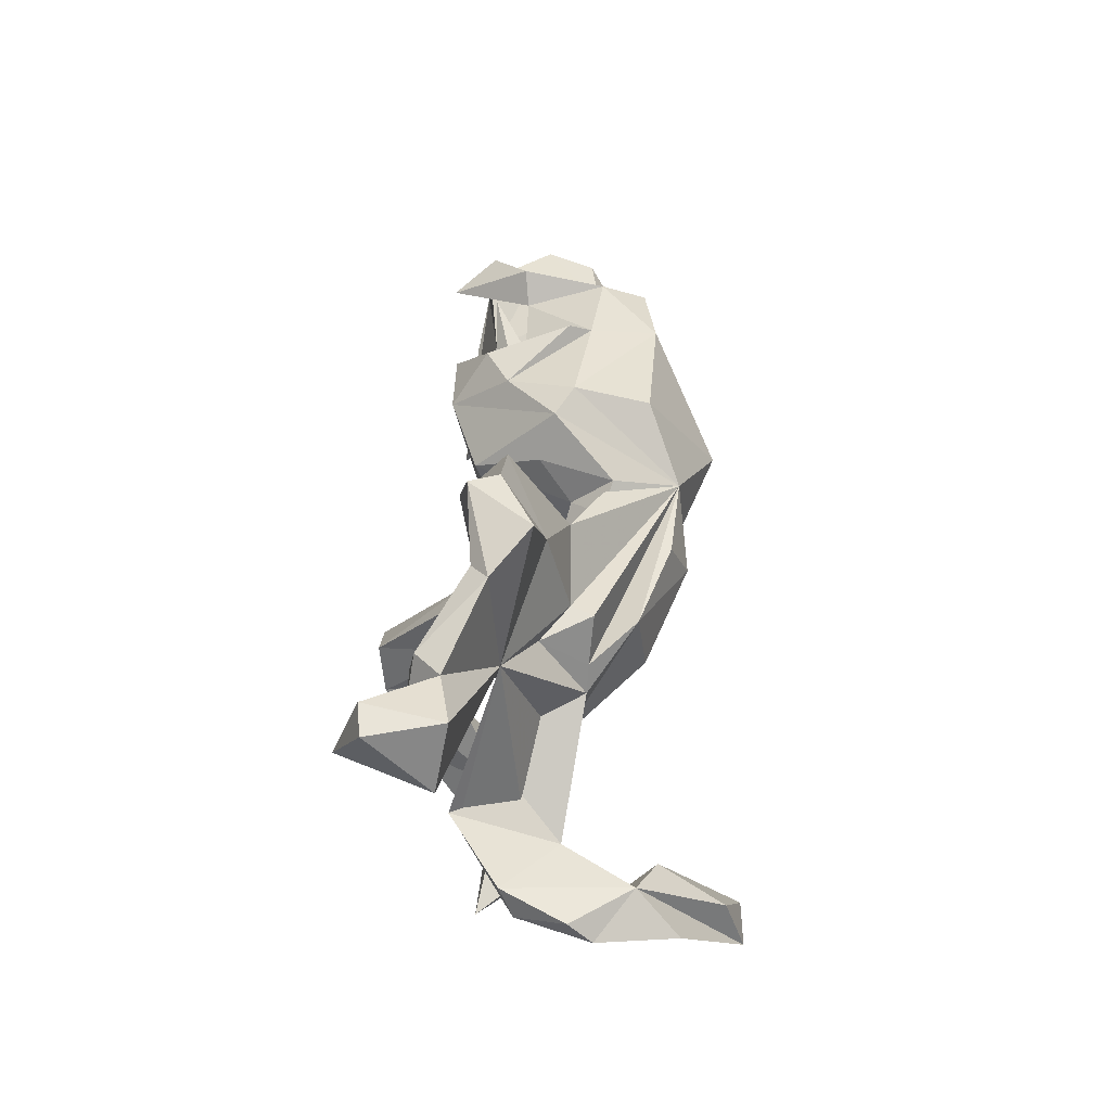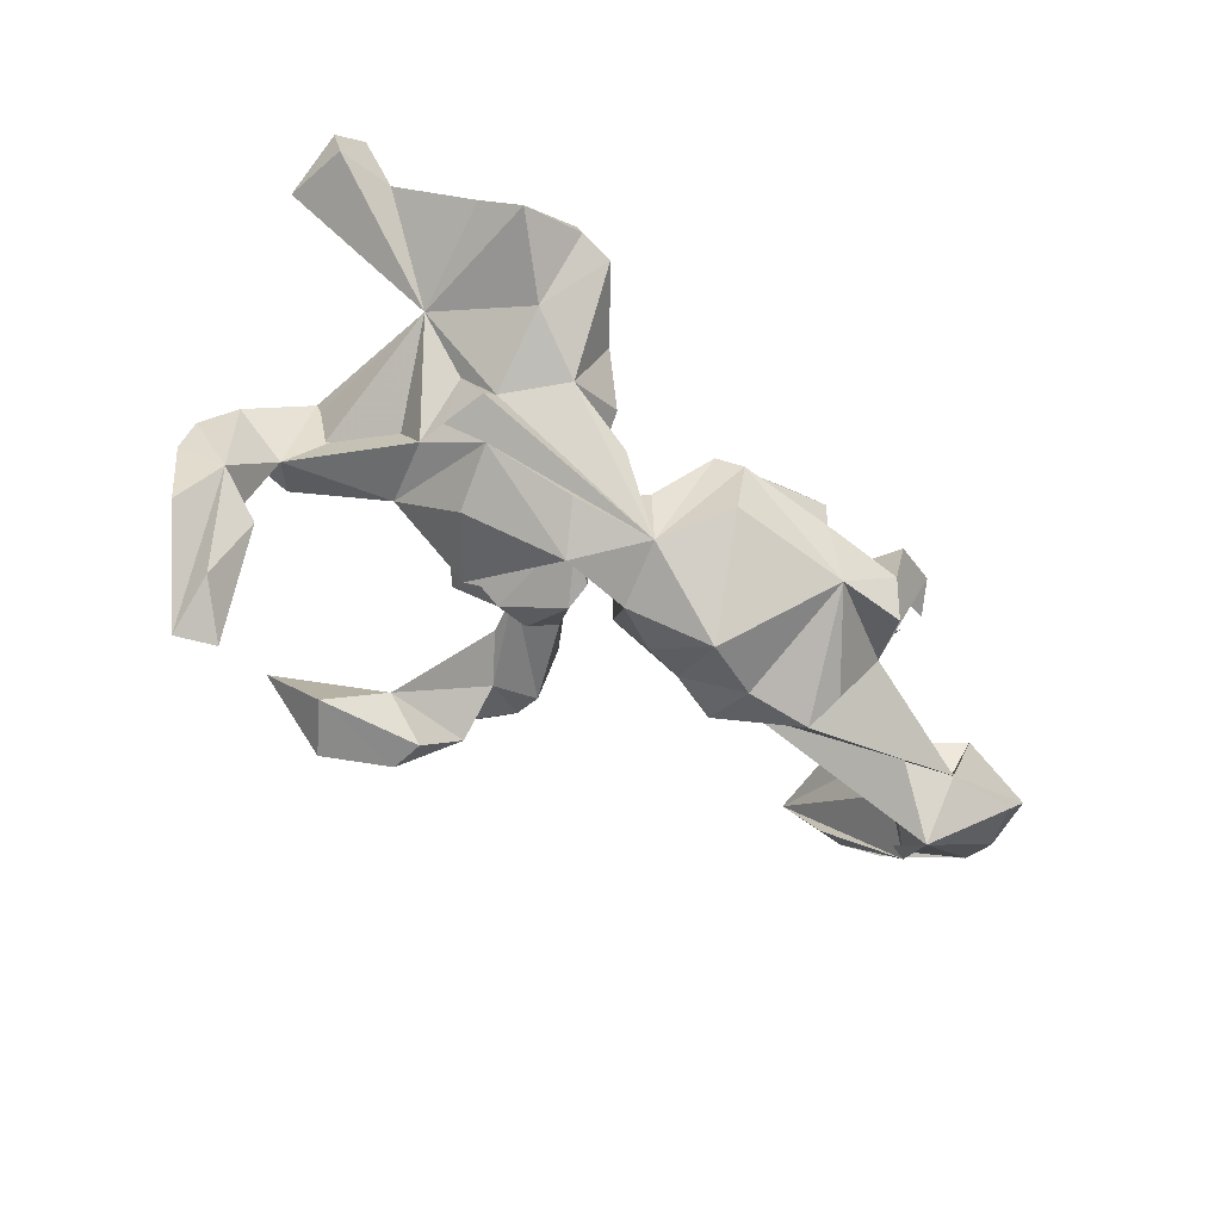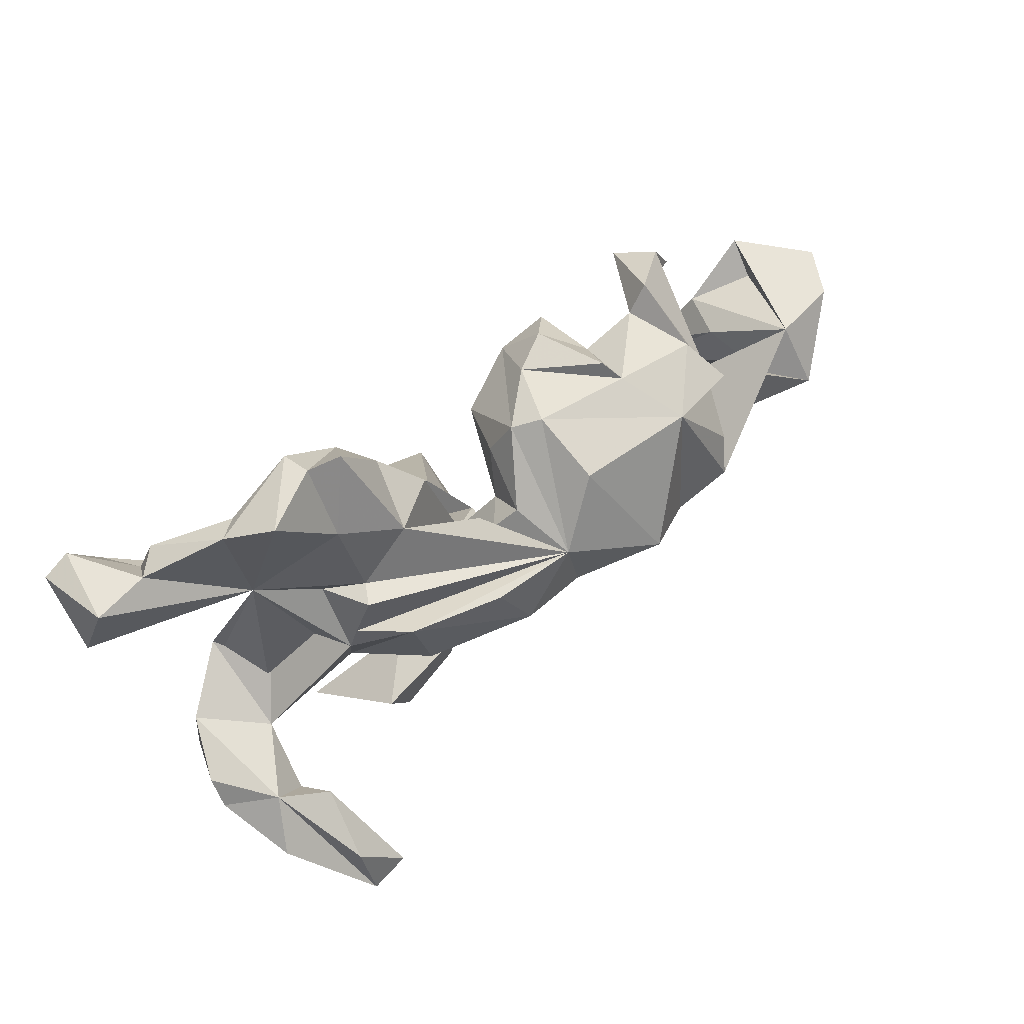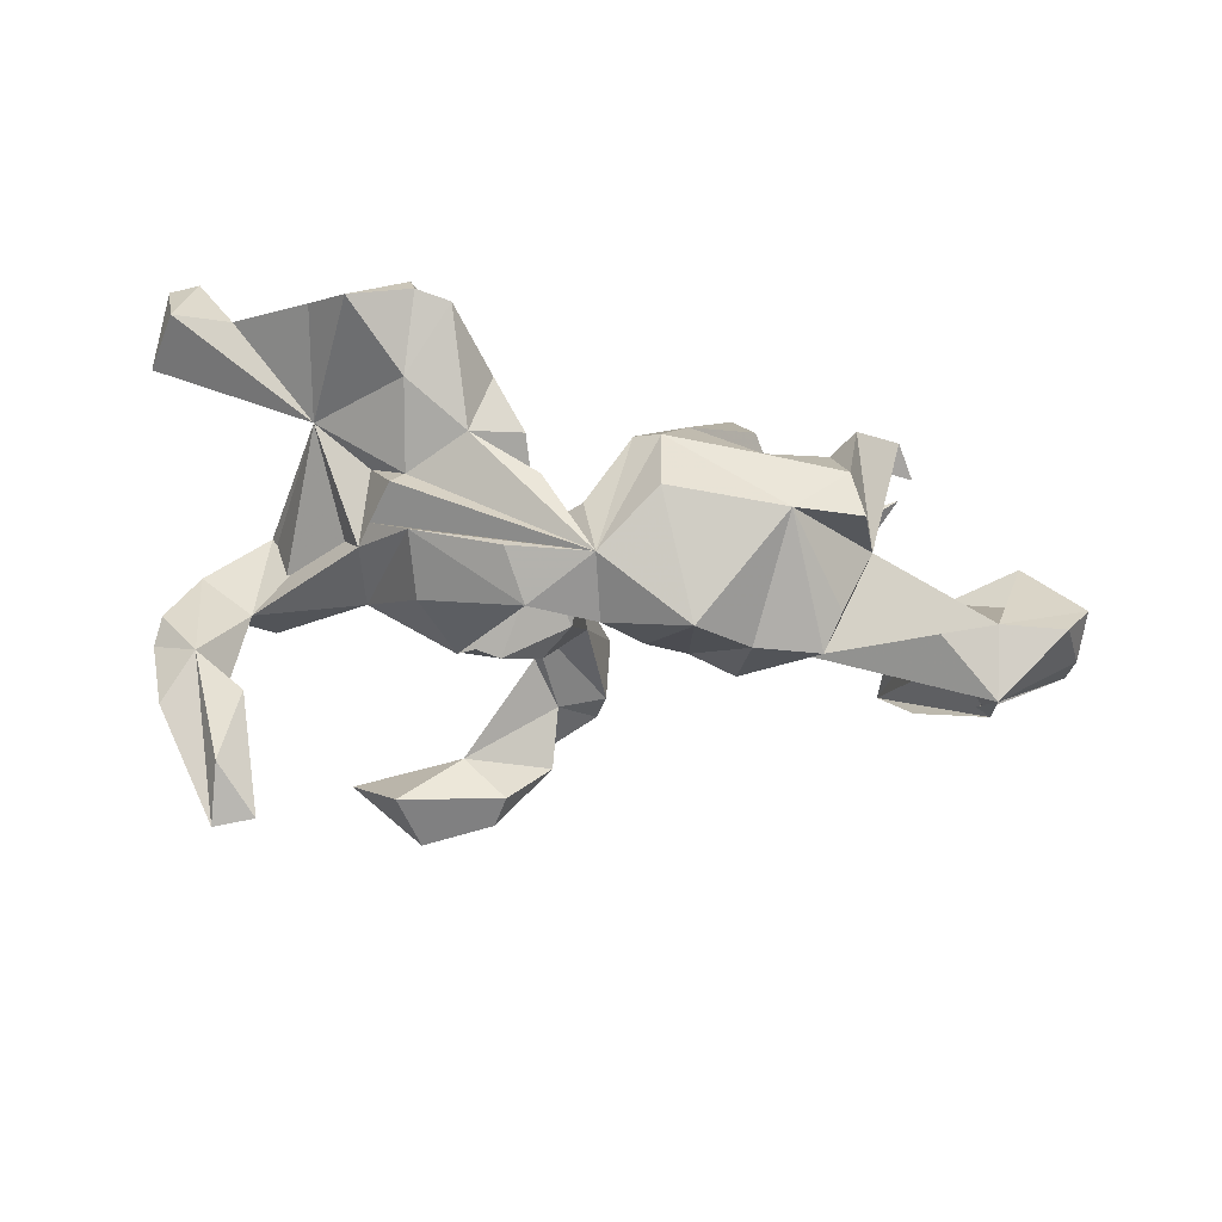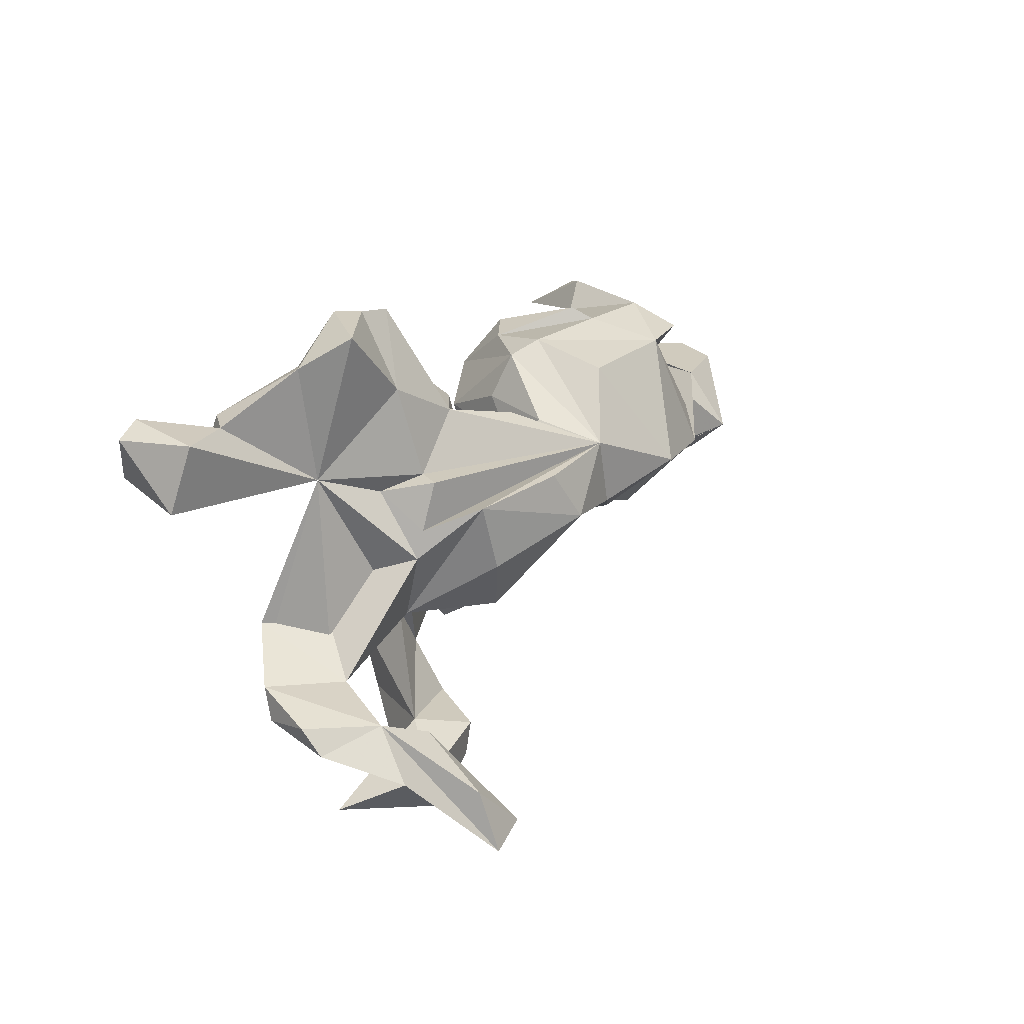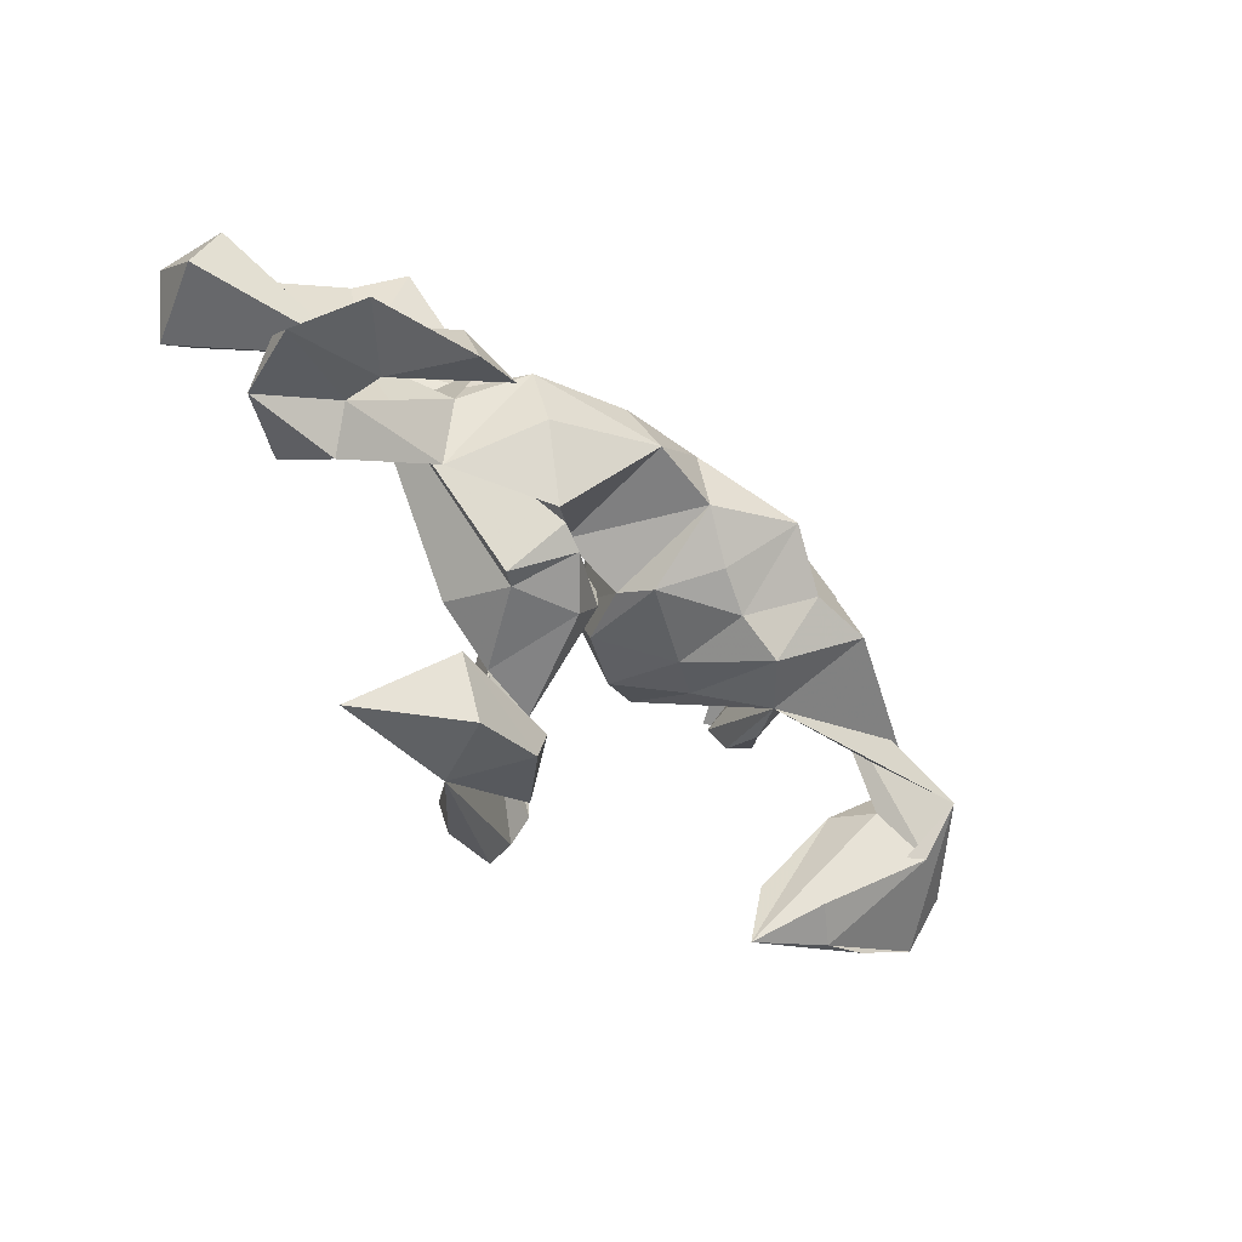
<metadata>
{"format":"obj","ext":"obj","renderer":"f3d","projection":"perspective","resolution":1024,"background":"white","views":[{"elev":42.0,"azim":90.6,"up":"+Y"},{"elev":-69.8,"azim":147.1,"up":"+Z"},{"elev":62.0,"azim":139.1,"up":"+Y"},{"elev":-64.0,"azim":173.3,"up":"+Z"},{"elev":24.4,"azim":119.1,"up":"+Y"},{"elev":-53.1,"azim":132.8,"up":"+Y"}]}
</metadata>
<code>
v 0.7705 0.2407 0.1407
v 0.4871 0.2108 0.05768
v 0.7392 0.3506 0.1192
v 0.7092 -0.1242 -0.04507
v 0.715 -0.1619 -0.08531
v 0.762 0.3447 0.2409
v 0.7118 0.362 0.2461
v 0.7006 0.2473 0.2898
v 0.6768 -0.1483 0.03867
v 0.6546 0.2558 0.2568
v 0.6808 -0.1921 -0.2233
v 0.5815 -0.1883 -0.1395
v 0.6185 0.2789 0.1869
v 0.6363 -0.1244 -0.1518
v 0.5308 0.2599 0.1279
v 0.6602 -0.0988 0.06145
v 0.5727 -0.3453 -0.3353
v 0.5608 -0.1106 -0.03497
v 0.6392 0.3427 0.1356
v 0.5755 -0.2407 -0.3011
v 0.5638 0.2782 0.1869
v 0.5026 -0.3229 -0.3319
v 0.5945 0.3426 0.1757
v 0.5504 -0.1687 -0.1895
v 0.5528 -0.04775 0.141
v 0.5493 -0.08349 0.1282
v 0.5233 -0.1665 0.01842
v 0.4711 0.4 0.09824
v 0.447 0.4574 0.006314
v 0.3695 -0.06664 -0.03721
v 0.4519 -0.003452 0.08969
v 0.5101 0.4127 0.0713
v 0.3894 0.05427 -0.0736
v 0.379 -0.5142 0.117
v 0.3492 0.4572 0.1066
v 0.2937 -0.4432 -0.03027
v 0.3831 0.1623 0.001996
v 0.3467 0.1828 -0.08436
v 0.3742 0.1019 -0.07643
v 0.324 0.1825 -0.04755
v 0.3415 0.3365 -0.01072
v 0.3077 0.1343 -0.156
v 0.2513 0.08412 0.09066
v 0.3394 0.4627 0.05718
v 0.2406 -0.5403 -0.01774
v 0.008603 0.1629 -0.2279
v 0.1831 -0.4046 0.06983
v 0.2022 -0.09237 0.1292
v 0.2103 -0.09535 -0.1261
v 0.2371 0.3324 0.1261
v 0.2297 0.2687 -0.04571
v 0.2828 0.01725 -0.1698
v 0.2776 0.4509 0.04835
v 0.1903 -0.5249 0.1019
v 0.2062 -0.1503 -0.01377
v 0.1985 0.325 0.06232
v 0.181 -0.09079 -0.1112
v 0.08918 0.05442 -0.017
v 0.1763 -0.1396 0.005996
v 0.09134 -0.1492 0.1385
v 0.1364 0.2532 0.01146
v 0.1005 -0.4325 -0.006302
v 0.1055 0.2307 -0.09985
v 0.1373 -0.1097 -0.0984
v 0.1531 0.1495 -0.2115
v 0.03907 -0.2984 0.2863
v 0.08415 -0.05737 0.1683
v 0.06429 -0.4326 0.2292
v 0.07602 -0.2396 0.1658
v 0.1094 0.0624 -0.2425
v 0.07284 0.1557 -0.09911
v 0.06781 -0.137 -0.03246
v 0.116 -0.4922 -0.004574
v 0.03656 -0.04757 0.141
v 0.01985 -0.2108 0.2956
v 0.01864 -0.02182 -0.02231
v 0.03311 0.1948 -0.1163
v -0.009455 0.2036 0.006488
v 0.02291 -0.3316 0.164
v 0.02373 -0.07145 -0.02895
v 0.01873 -0.02084 0.02931
v 0.02171 -0.4269 0.1039
v 0.02395 0.1383 -0.04676
v -0.01651 0.002981 -0.0304
v -0.01254 0.04302 -0.2338
v -0.03954 -0.4017 0.2481
v -0.03668 -0.02765 -0.09459
v -0.05173 -0.3727 0.2171
v -0.0112 -0.162 0.1493
v -0.03827 0.2791 -0.01888
v -0.0569 0.1497 0.1169
v -0.06299 -0.2525 0.2931
v -0.06325 -0.3192 0.1924
v -0.08127 0.3012 -0.05113
v -0.09187 -0.007178 -0.1938
v -0.06054 0.01586 0.06734
v -0.08195 0.2678 -0.1777
v -0.1594 0.03309 0.1198
v -0.2911 0.2594 -0.193
v -0.1326 0.2744 0.06219
v -0.1557 0.08396 -0.295
v -0.1678 -0.02893 -0.02681
v -0.1656 -0.03188 -0.1634
v -0.2462 0.2978 -0.07963
v -0.2573 0.03337 -0.2473
v -0.1711 0.1919 0.1598
v -0.205 0.278 0.09859
v -0.2495 -0.06601 -0.1604
v -0.2434 -0.002999 0.01559
v -0.2406 0.08097 0.1444
v -0.2326 0.3174 -0.04222
v -0.2681 0.2372 0.03481
v -0.2632 0.2105 0.1553
v -0.3316 -0.0463 -0.08443
v -0.2861 0.217 0.00483
v -0.3689 0.2611 0.03151
v -0.3718 0.03565 -0.2472
v -0.3545 0.09203 -0.000311
v -0.375 0.08487 0.09149
v -0.3381 0.2363 -0.004303
v -0.3863 -0.004344 -0.00541
v -0.3997 0.04205 0.07467
v -0.3833 0.122 0.06339
v -0.4117 0.2495 -0.1758
v -0.3865 0.291 -0.1005
v -0.4072 0.3087 0.03653
v -0.4455 0.1543 -0.1001
v -0.3953 0.09633 -0.214
v -0.4906 0.2743 0.09353
v -0.507 0.1712 0.09299
v -0.4514 0.2296 0.1652
v -0.5481 -0.2452 0.1632
v -0.5244 0.2103 0.09408
v -0.4701 0.1056 0.07356
v -0.594 -0.01516 0.01796
v -0.5937 -0.2064 0.04266
v -0.5471 -0.1349 0.134
v -0.6548 -0.2251 0.0874
v -0.6174 -0.04671 -0.06388
v -0.6208 -0.01586 0.1005
v -0.6823 -0.0545 -0.1756
v -0.6945 -0.124 -0.09876
v -0.7298 0.01059 0.05588
v -0.6751 0.05093 -0.1003
v -0.7421 0.05776 0.1145
v -0.7266 -0.1988 0.07394
v -0.7453 -0.1239 0.1436
v -0.797 0.04732 -0.08447
v -0.8304 -0.0534 0.1225
v -0.8486 -0.1146 0.0591
v -0.8413 -0.04453 -0.01496
v -0.8452 0.04689 -0.002059
f 13 15 10
f 2 10 15
f 7 13 10
f 21 15 13
f 82 79 47
f 69 47 79
f 62 82 47
f 54 79 82
f 73 54 82
f 88 79 54
f 86 88 54
f 93 79 88
f 60 79 93
f 92 93 88
f 68 86 54
f 66 88 86
f 34 47 54
f 68 54 47
f 68 47 66
f 69 66 47
f 3 7 6
f 8 6 7
f 1 3 6
f 19 7 3
f 8 1 6
f 2 1 8
f 19 13 7
f 8 7 10
f 10 2 8
f 28 2 15
f 60 67 75
f 74 75 67
f 66 60 75
f 60 74 67
f 92 75 74
f 66 75 92
f 89 92 74
f 81 89 74
f 93 92 89
f 69 60 66
f 88 66 92
f 136 132 138
f 146 138 132
f 68 66 86
f 105 99 101
f 97 101 99
f 101 97 46
f 94 46 97
f 85 101 46
f 85 46 70
f 65 70 46
f 22 17 12
f 11 12 17
f 17 22 20
f 24 20 22
f 14 17 20
f 101 85 95
f 87 95 85
f 103 101 95
f 58 85 70
f 56 51 61
f 58 61 51
f 151 152 148
f 144 148 152
f 141 151 148
f 149 152 151
f 150 151 141
f 144 141 148
f 114 121 127
f 118 127 121
f 134 118 121
f 109 102 98
f 96 98 102
f 110 109 98
f 108 102 109
f 102 87 96
f 84 96 87
f 103 87 102
f 91 96 84
f 81 58 76
f 80 76 58
f 18 30 33
f 42 33 30
f 31 18 33
f 2 31 33
f 25 18 31
f 145 144 152
f 139 144 135
f 140 135 144
f 115 127 118
f 119 118 123
f 130 123 118
f 58 83 84
f 91 84 83
f 85 58 84
f 71 83 58
f 33 39 37
f 38 37 39
f 2 33 37
f 42 39 33
f 120 127 115
f 112 115 118
f 78 83 77
f 71 77 83
f 90 78 77
f 91 83 78
f 51 71 58
f 46 38 39
f 40 37 38
f 112 120 115
f 116 127 120
f 46 90 77
f 91 78 90
f 63 71 51
f 46 71 63
f 51 41 40
f 2 40 41
f 46 51 40
f 129 126 127
f 125 127 126
f 116 129 127
f 126 116 125
f 104 125 116
f 112 104 116
f 99 125 104
f 120 112 116
f 111 104 112
f 107 111 112
f 100 104 111
f 132 139 135
f 127 144 139
f 5 12 11
f 14 11 17
f 3 1 2
f 106 98 91
f 96 91 98
f 90 106 91
f 110 98 106
f 140 145 149
f 152 149 145
f 25 26 16
f 9 16 26
f 18 25 16
f 2 26 25
f 31 2 25
f 27 26 2
f 28 15 21
f 129 133 131
f 116 131 133
f 126 129 131
f 110 106 113
f 107 113 106
f 112 110 113
f 132 140 149
f 143 145 140
f 132 137 140
f 135 140 137
f 147 132 149
f 147 146 132
f 150 146 147
f 150 147 149
f 79 60 69
f 89 60 93
f 72 60 89
f 150 138 146
f 24 22 12
f 24 14 20
f 5 11 14
f 114 141 144
f 144 117 114
f 108 114 117
f 127 117 144
f 128 117 127
f 117 105 108
f 103 108 105
f 99 105 117
f 101 103 105
f 99 117 128
f 49 58 70
f 99 128 127
f 124 99 127
f 30 49 52
f 70 52 49
f 42 30 52
f 2 49 30
f 95 87 103
f 85 84 87
f 46 39 42
f 46 77 71
f 65 46 42
f 40 38 46
f 125 124 127
f 99 124 125
f 94 90 46
f 46 63 51
f 2 37 40
f 57 49 2
f 103 102 108
f 114 108 109
f 12 18 14
f 16 14 18
f 27 30 18
f 80 64 72
f 59 72 64
f 89 80 72
f 58 64 80
f 81 76 80
f 110 114 109
f 122 121 114
f 137 132 135
f 142 139 132
f 136 142 132
f 127 139 142
f 138 150 141
f 149 151 150
f 9 5 4
f 14 4 5
f 16 9 4
f 18 5 9
f 27 18 9
f 12 5 18
f 2 30 27
f 55 57 2
f 64 57 55
f 59 64 55
f 58 57 64
f 2 59 55
f 60 72 59
f 138 142 136
f 141 142 138
f 73 36 45
f 34 45 36
f 62 36 73
f 82 62 73
f 47 36 62
f 29 32 2
f 19 2 32
f 35 32 29
f 94 99 104
f 100 94 104
f 97 99 94
f 100 90 94
f 12 14 24
f 127 142 141
f 141 114 127
f 57 58 49
f 134 130 118
f 119 130 134
f 119 123 130
f 110 112 118
f 29 2 41
f 50 61 58
f 43 50 58
f 56 61 50
f 100 111 107
f 106 100 107
f 106 90 100
f 53 51 56
f 131 116 126
f 41 51 53
f 50 53 56
f 44 41 53
f 29 41 44
f 50 44 53
f 35 29 44
f 50 35 44
f 28 32 35
f 133 129 116
f 2 48 59
f 60 59 48
f 2 43 60
f 58 60 43
f 48 2 60
f 81 74 60
f 58 81 60
f 144 143 140
f 144 145 143
f 27 9 26
f 81 80 89
f 42 52 70
f 65 42 70
f 16 4 14
f 114 110 118
f 119 114 118
f 43 2 50
f 35 50 2
f 112 113 107
f 122 119 134
f 122 114 119
f 121 122 134
f 23 28 21
f 21 13 23
f 19 23 13
f 32 23 19
f 32 28 23
f 2 19 3
f 34 54 45
f 73 45 54
f 36 47 34
f 2 28 35

</code>
